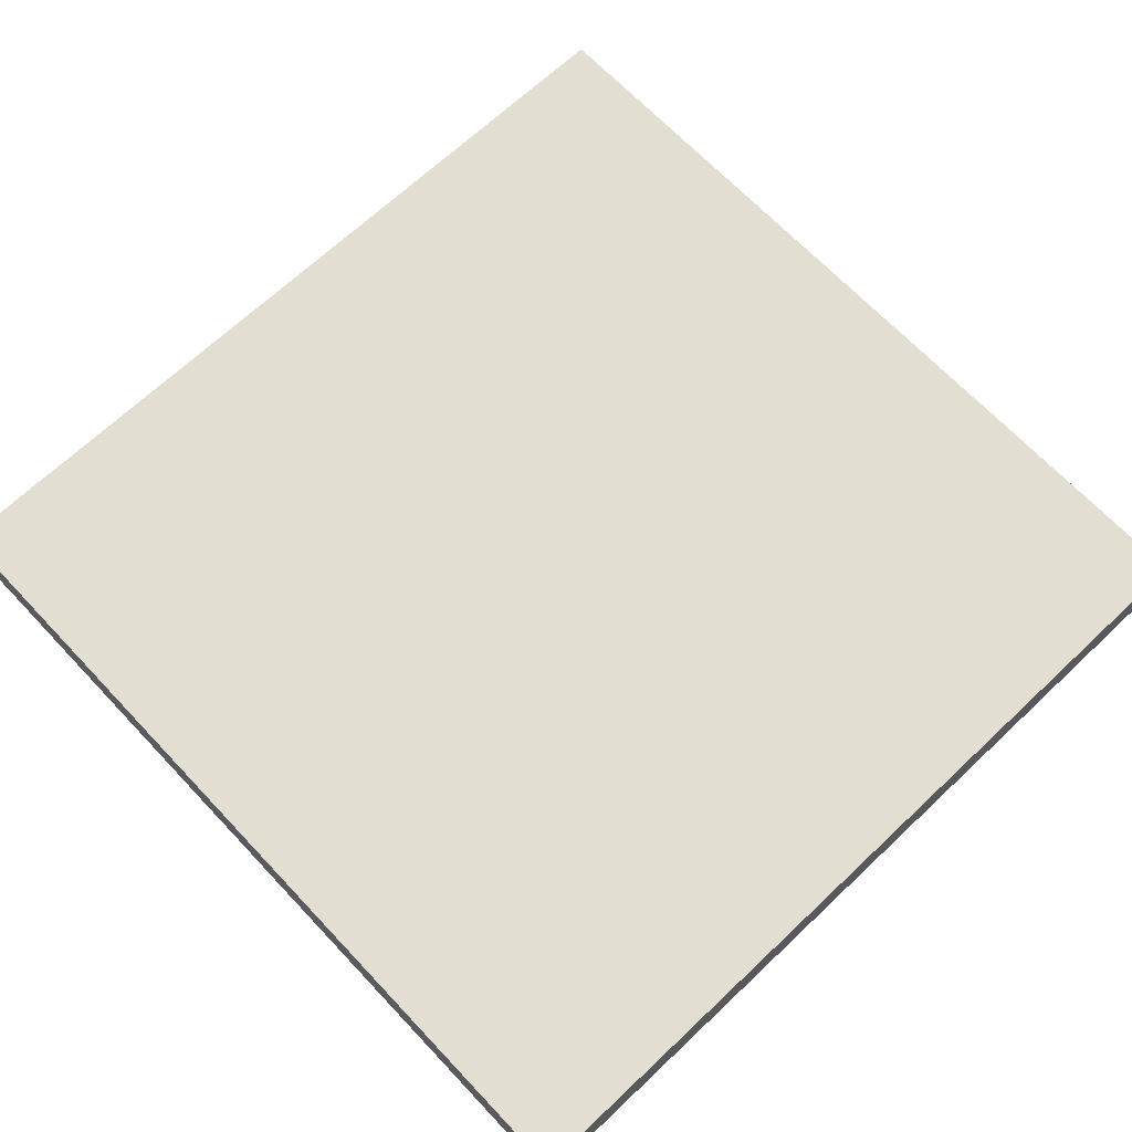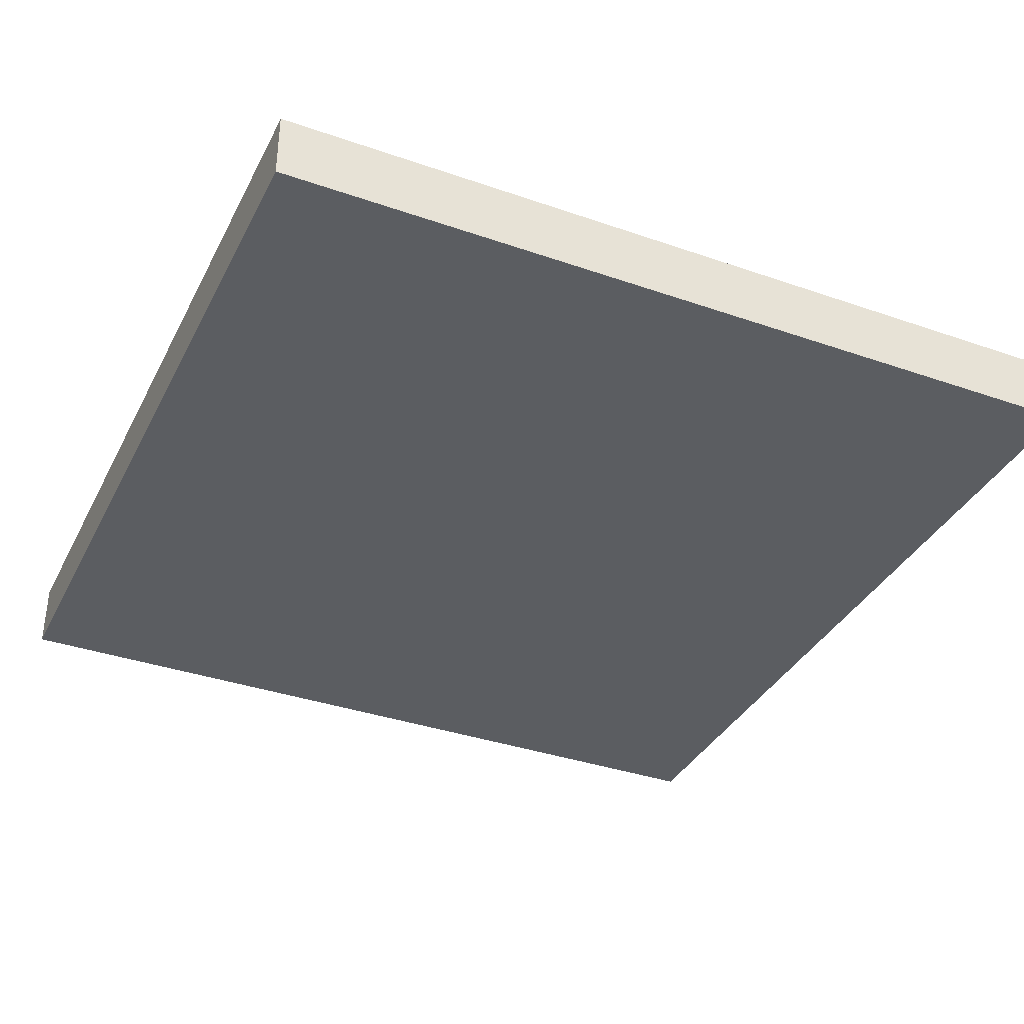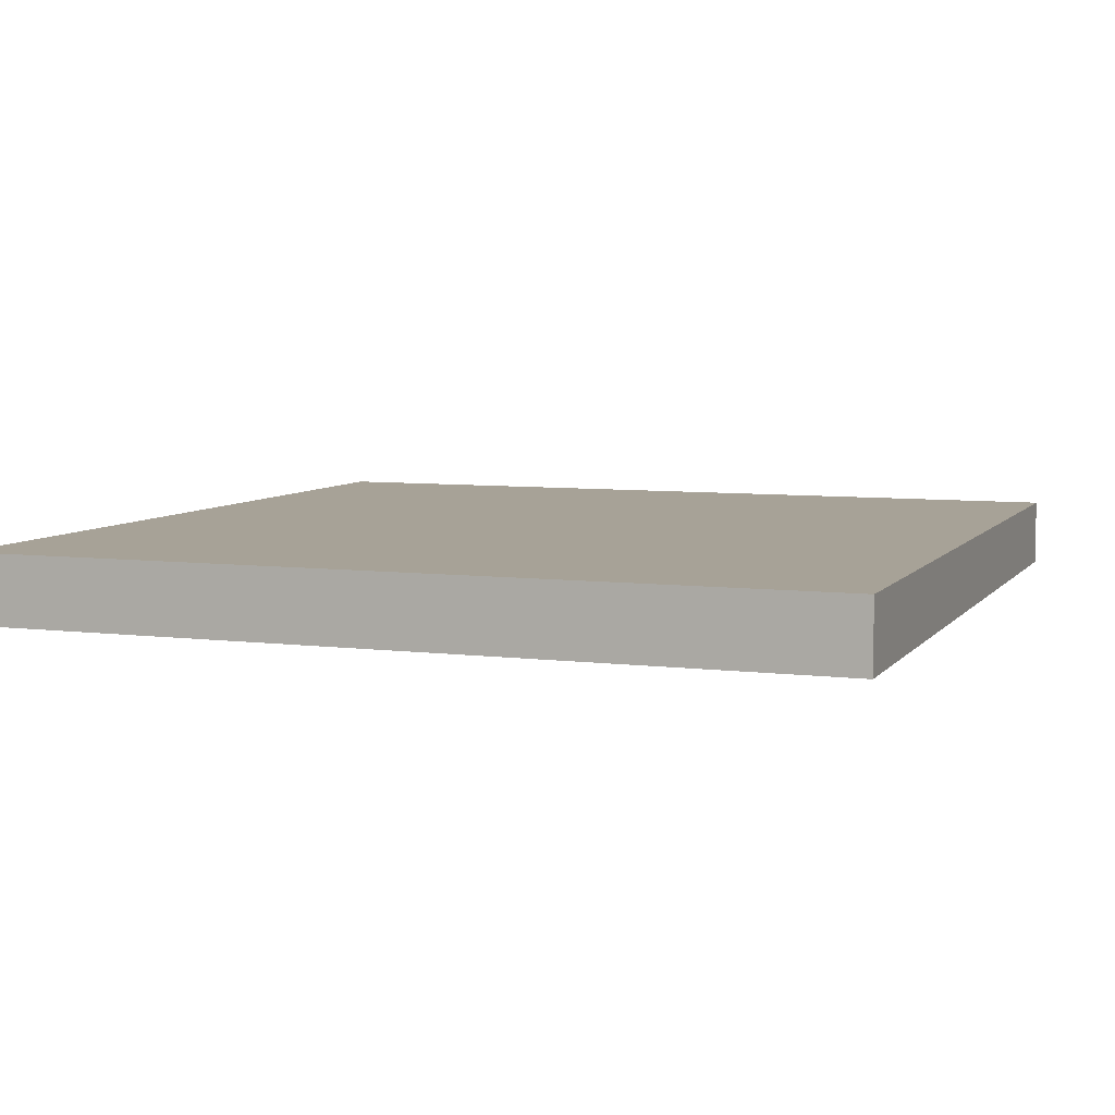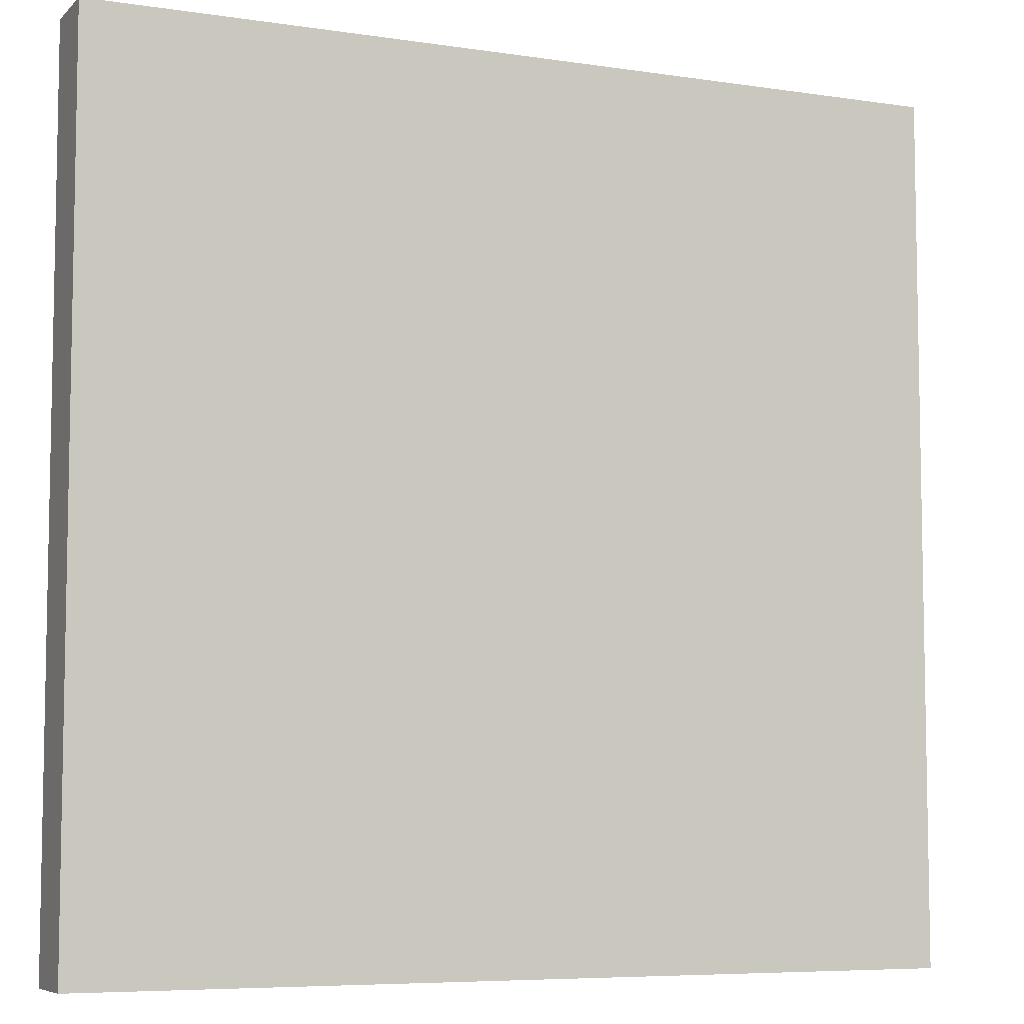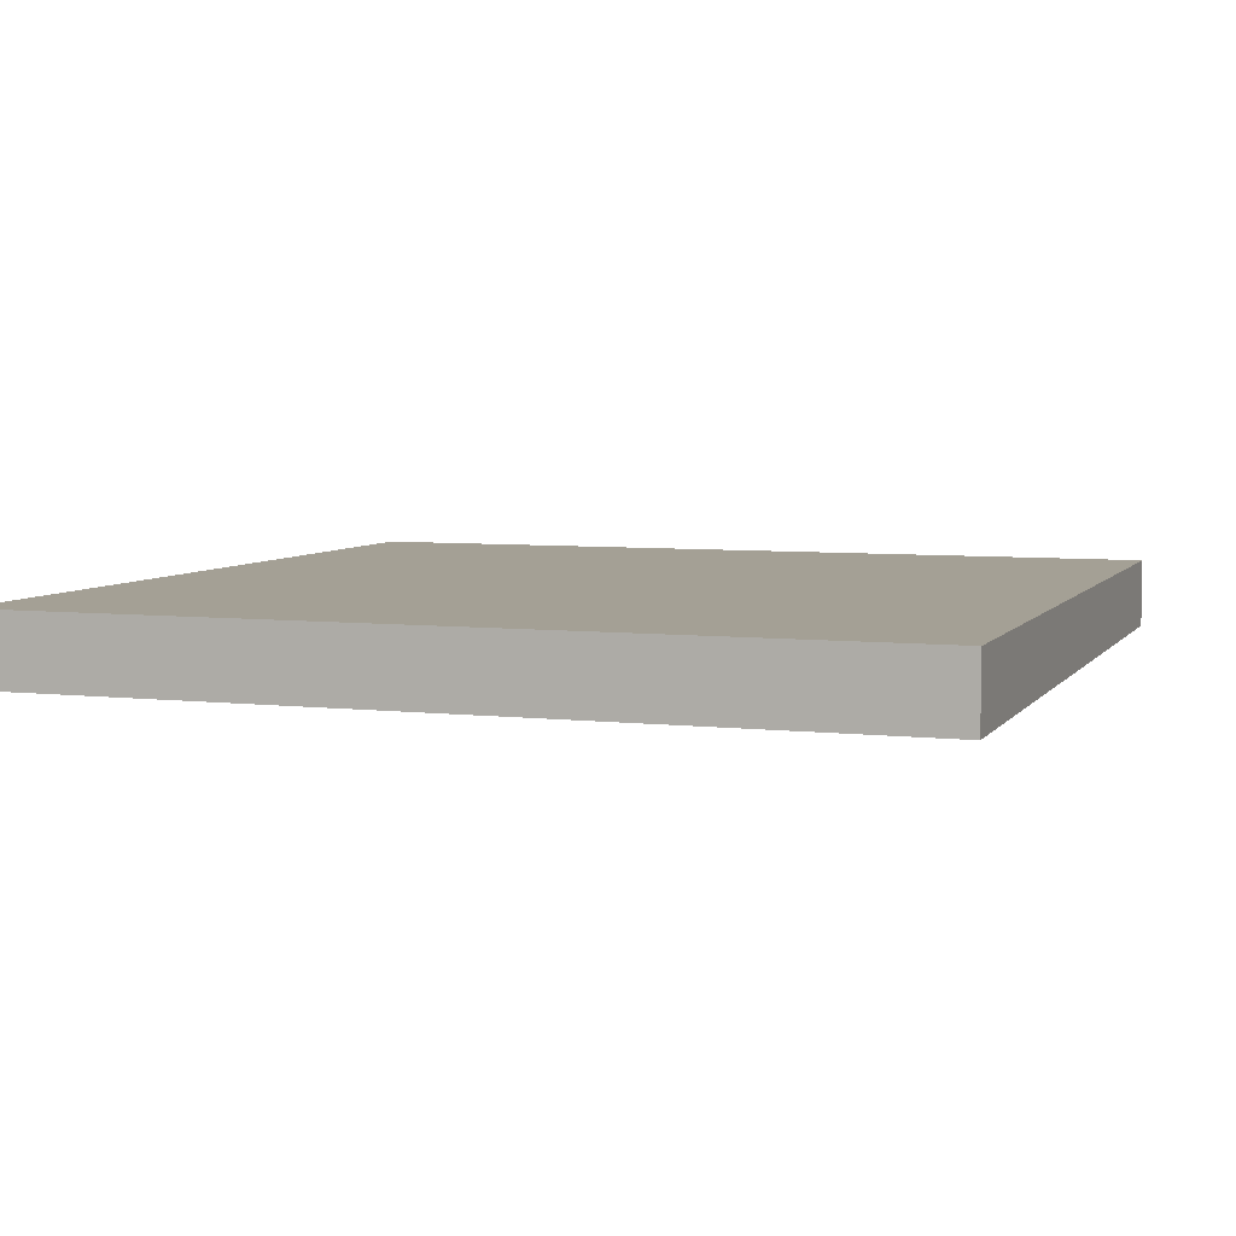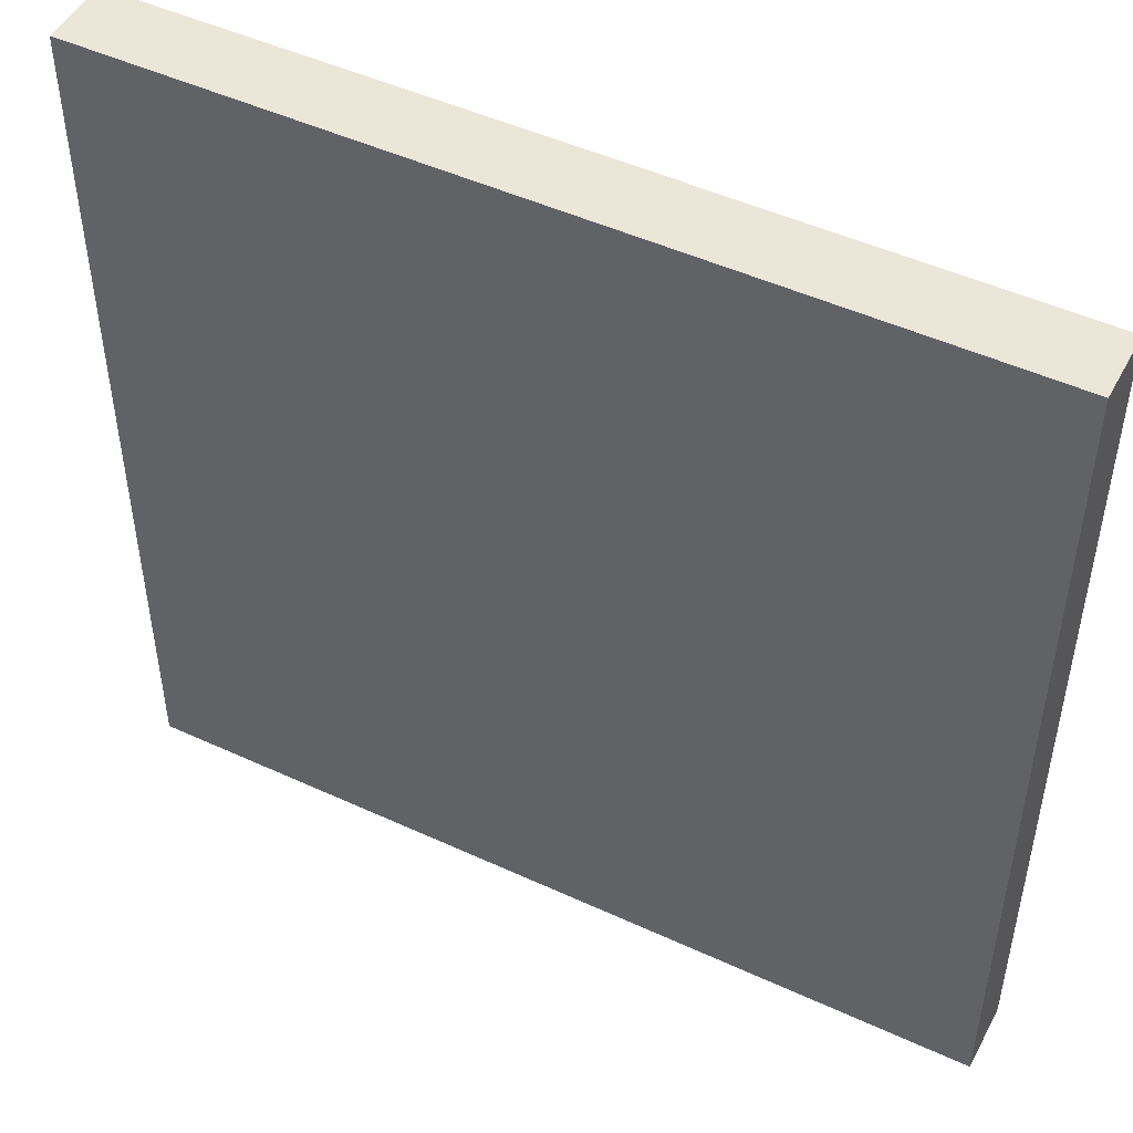
<metadata>
{"format":"obj","ext":"obj","renderer":"f3d","projection":"perspective","resolution":1024,"background":"white","views":[{"elev":67.9,"azim":46.6,"up":"+Y"},{"elev":-36.2,"azim":-24.4,"up":"+Y"},{"elev":6.6,"azim":110.4,"up":"+Y"},{"elev":-6.8,"azim":-23.8,"up":"+Z"},{"elev":5.7,"azim":-70.6,"up":"+Y"},{"elev":48.6,"azim":-152.8,"up":"+Z"}]}
</metadata>
<code>
o cuboid
v 3.125 0.5 3.125
v 3.125 0.5 -3.125
v 3.125 0 3.125
v 3.125 0 -3.125
v -3.125 0.5 3.125
v -3.125 0.5 -3.125
v -3.125 0 3.125
v -3.125 0 -3.125
f 2 1 3 4
f 7 5 6 8
f 5 1 2 6
f 4 3 7 8
f 3 1 5 7
f 6 2 4 8

</code>
